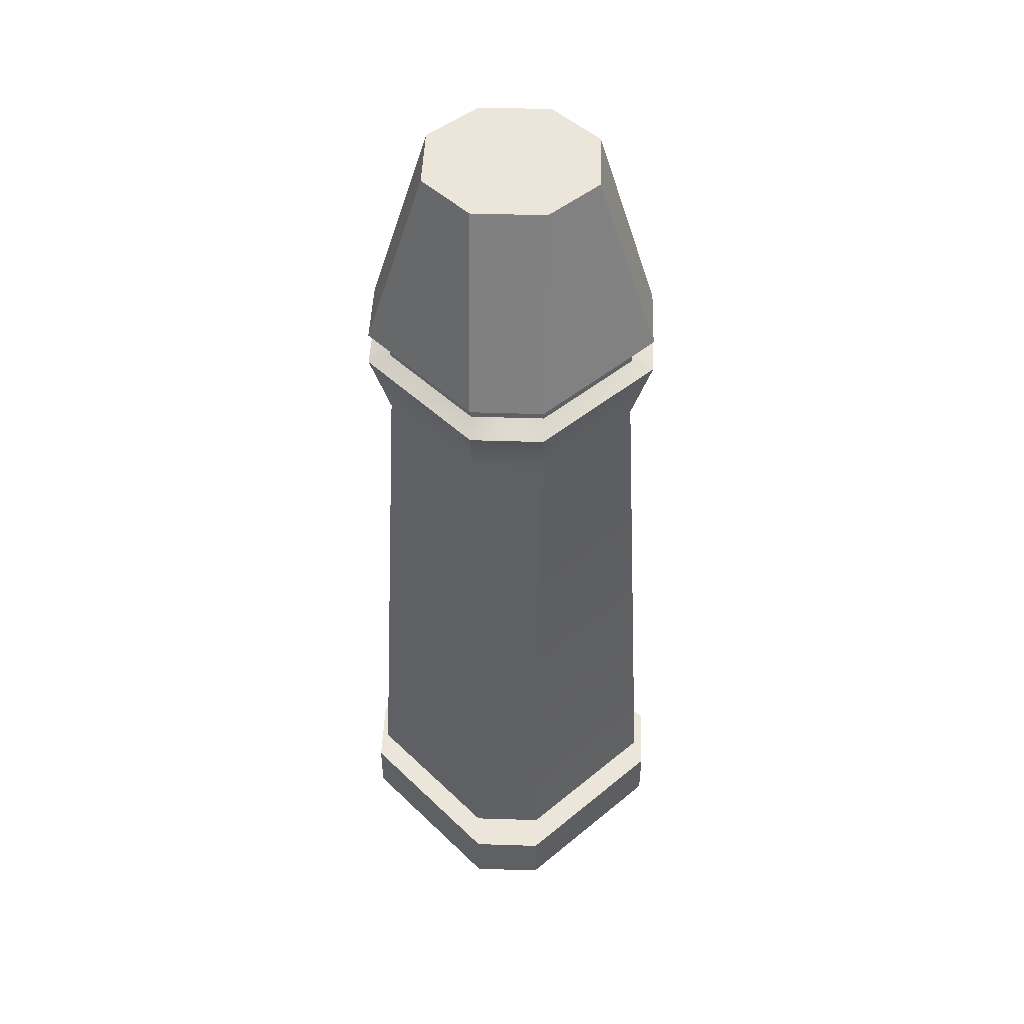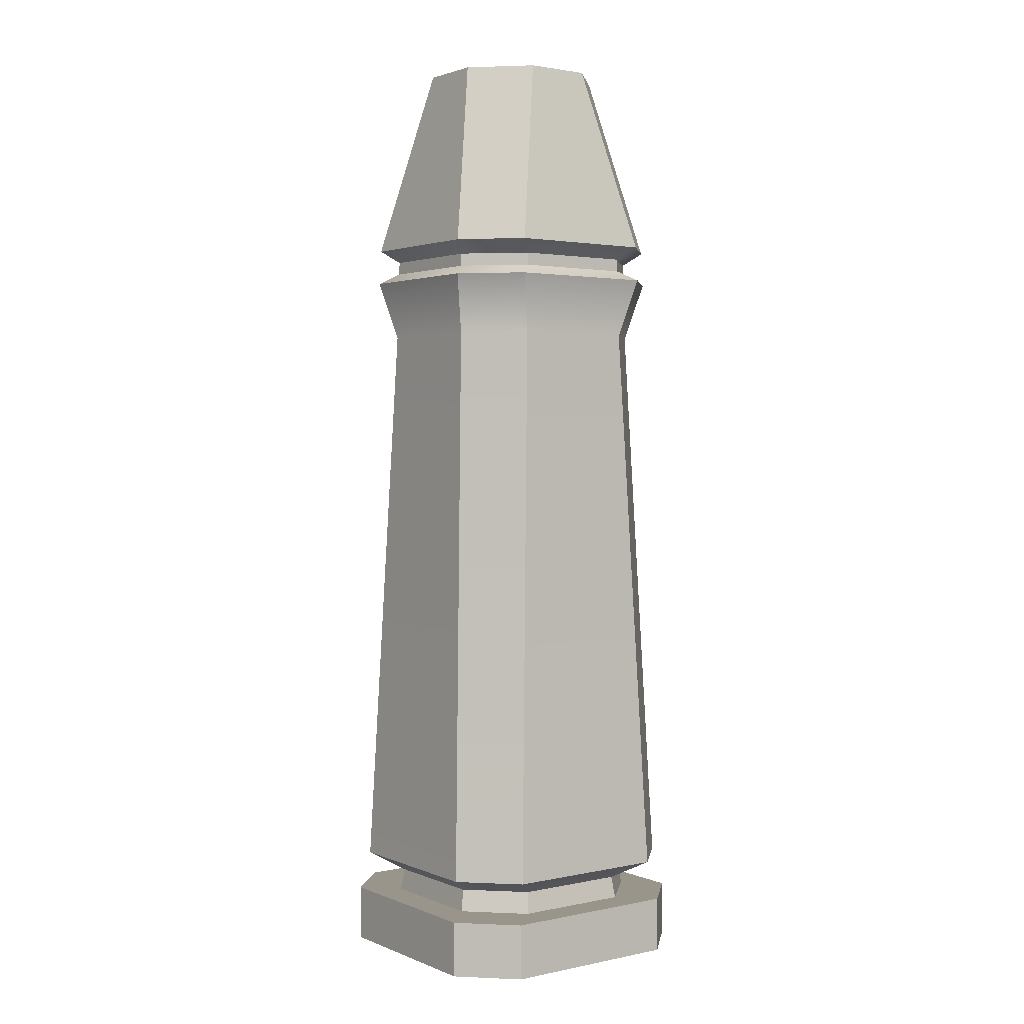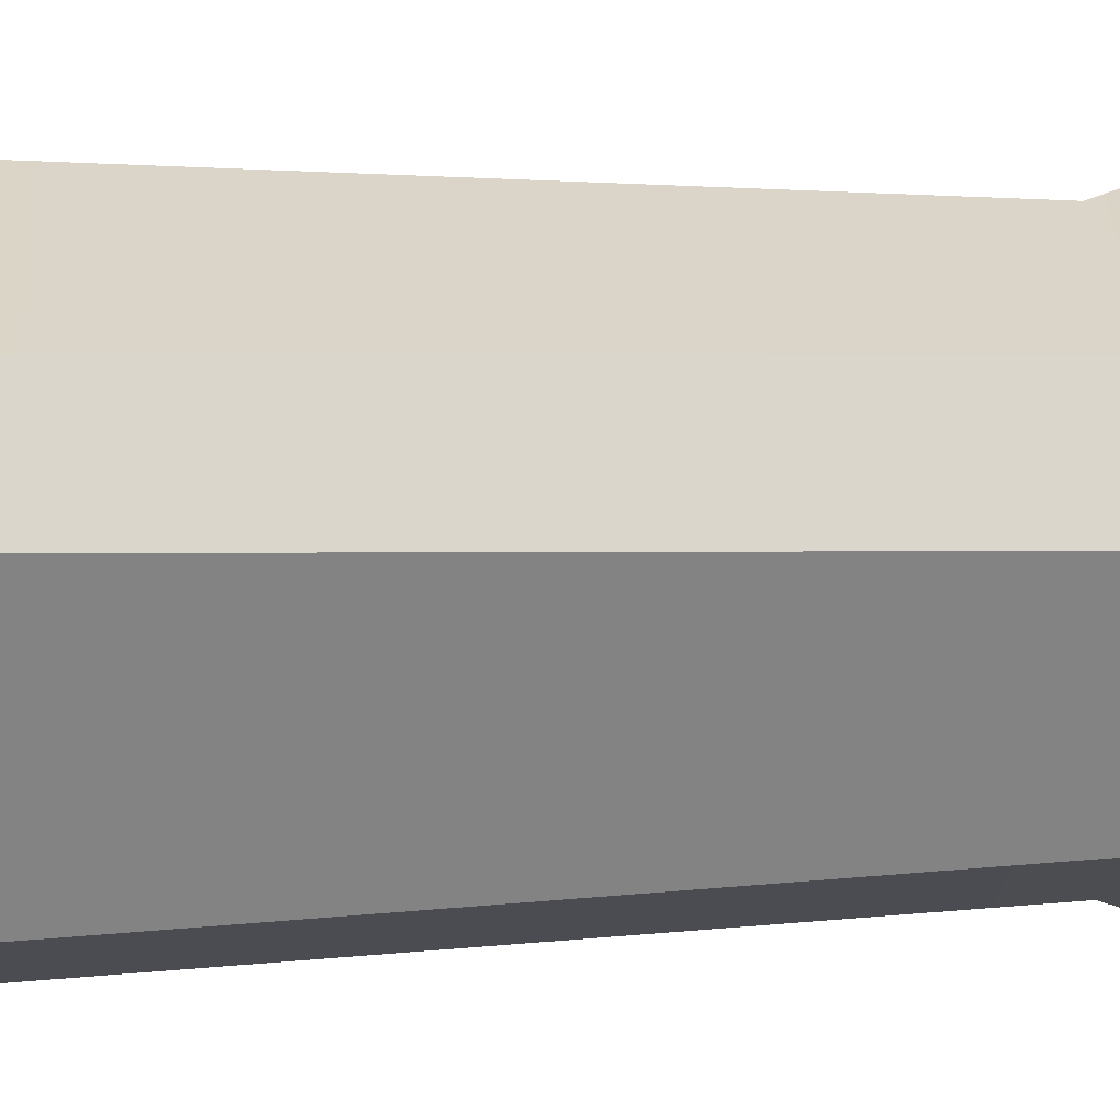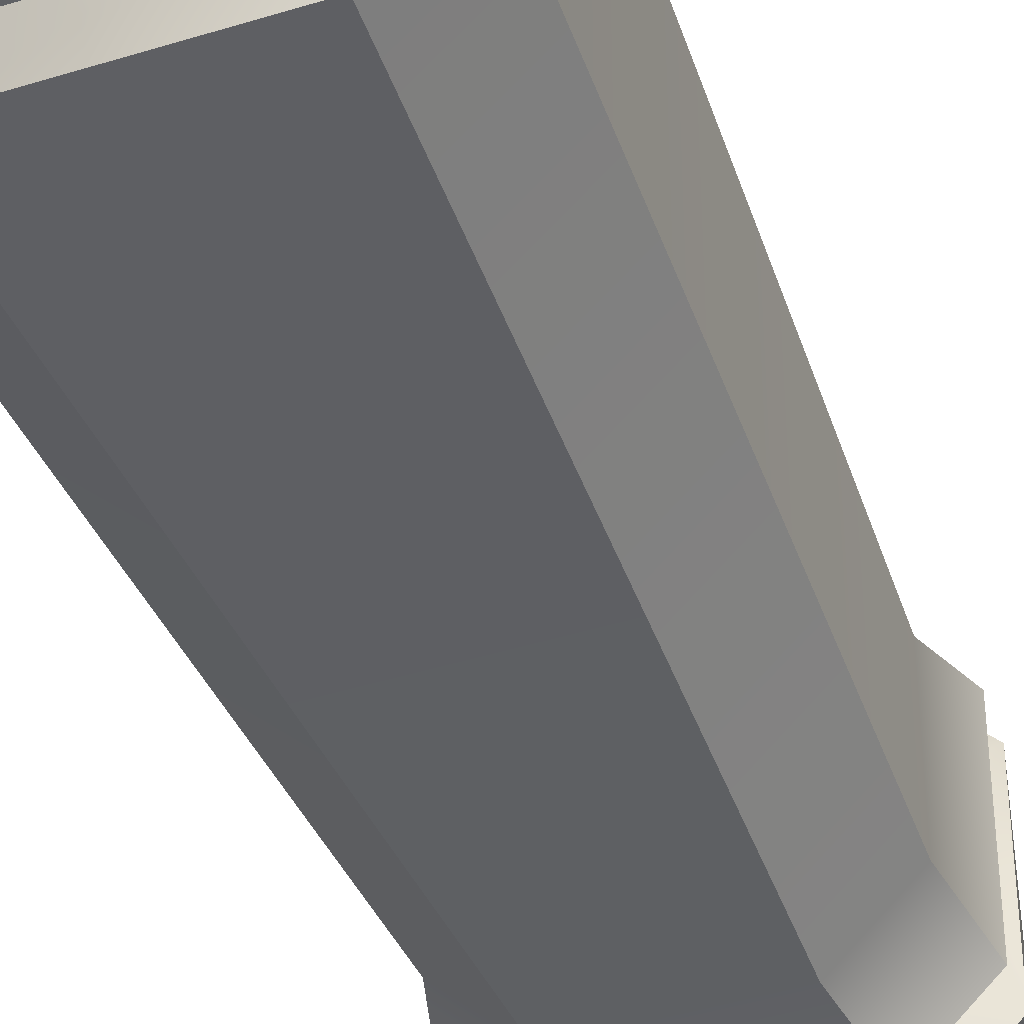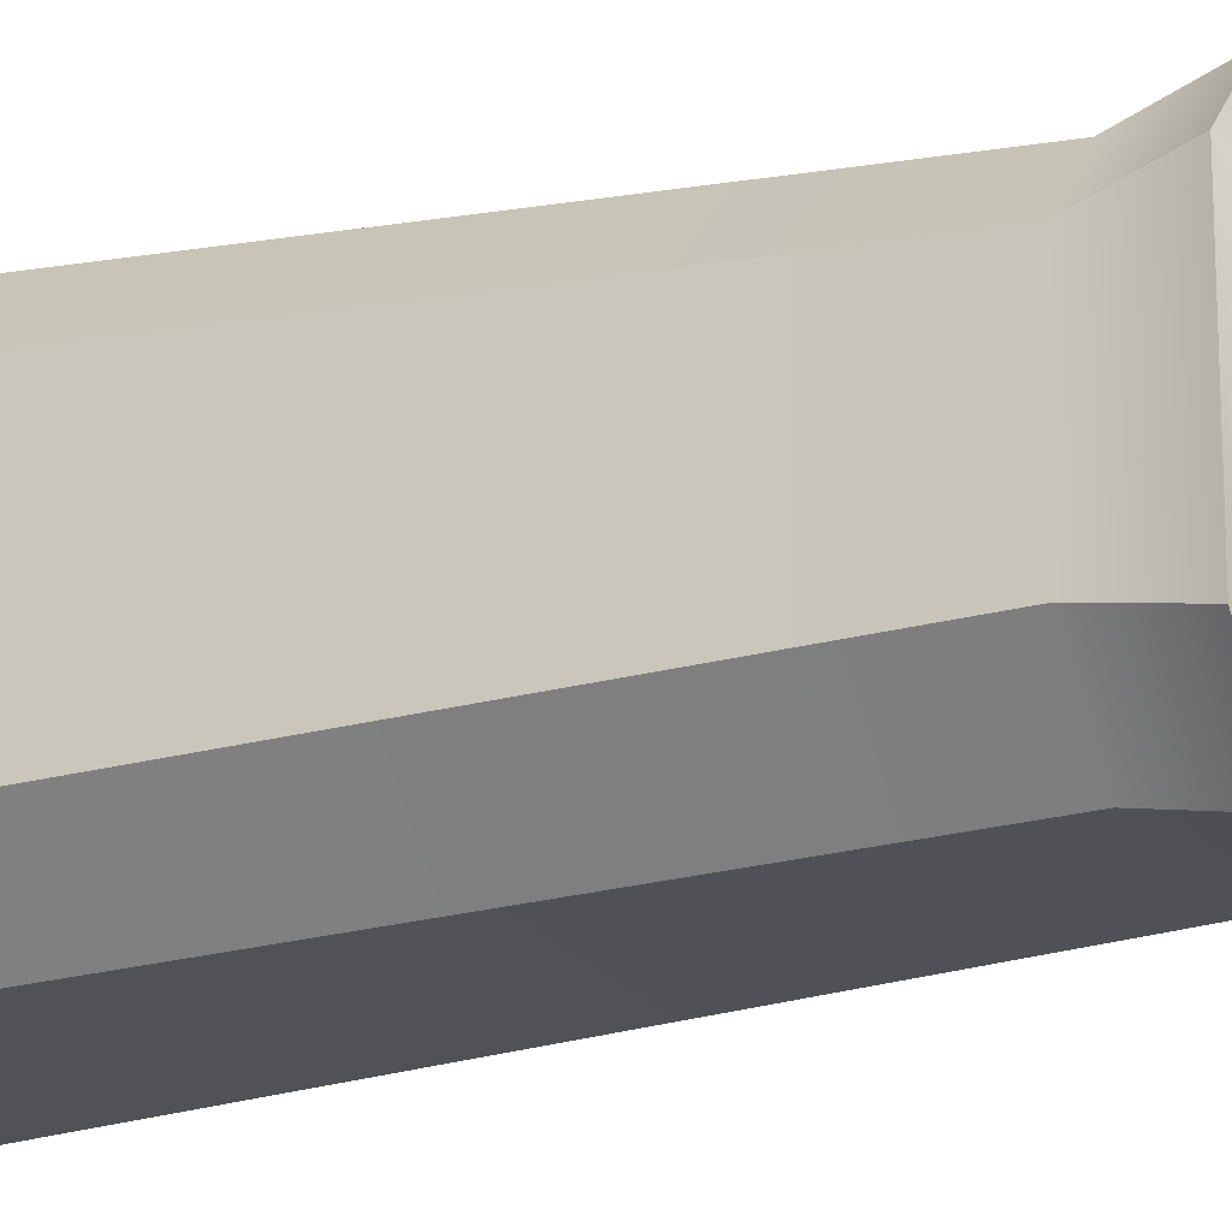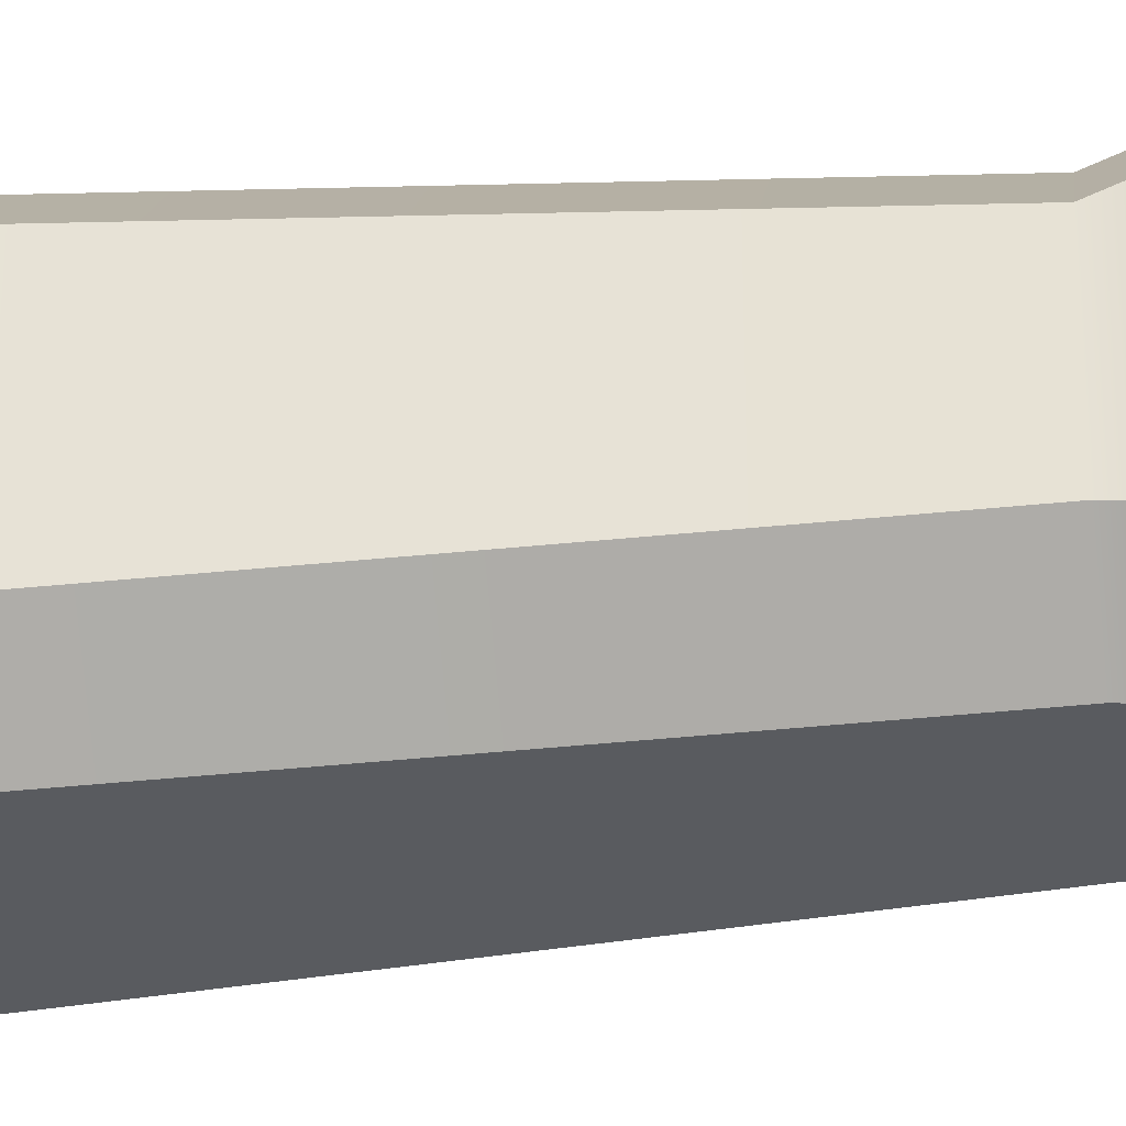
<metadata>
{"format":"obj","ext":"obj","renderer":"f3d","projection":"perspective","resolution":1024,"background":"white","views":[{"elev":47.0,"azim":47.1,"up":"+Y"},{"elev":2.1,"azim":53.8,"up":"+Y"},{"elev":29.2,"azim":87.9,"up":"+Z"},{"elev":-43.4,"azim":20.3,"up":"+Z"},{"elev":-20.1,"azim":114.2,"up":"+Z"},{"elev":-32.7,"azim":97.4,"up":"+Z"}]}
</metadata>
<code>
g default
v -50 0 32.56
v -32.56 0 50
v -32.56 10.95 50
v -50 10.95 32.56
v 50 0 32.56
v 32.56 0 50
v 32.56 10.95 50
v 50 10.95 32.56
v -32.56 19.76 -50
v -50 19.76 -32.56
v -32.56 10.95 -50
v -50 10.95 -32.56
v 50 19.76 -32.56
v 32.56 19.76 -50
v 50 10.95 -32.56
v 32.56 10.95 -50
v -50 19.76 32.56
v -32.56 19.76 50
v 32.56 19.76 50
v 50 19.76 32.56
v 50 0 -32.56
v 32.56 0 -50
v -32.56 0 -50
v -50 0 -32.56
v -38.48 19.76 21.04
v -21.04 19.76 38.48
v 21.04 19.76 38.48
v 38.48 19.76 21.04
v 38.48 19.76 -21.04
v 21.04 19.76 -38.48
v -21.04 19.76 -38.48
v -38.48 19.76 -21.04
v -37.45 27.55 20.01
v -20.01 27.55 37.45
v 20.01 27.55 37.45
v 37.45 27.55 20.01
v 37.45 27.55 -20.01
v 20.01 27.55 -37.45
v -20.01 27.55 -37.45
v -37.45 27.55 -20.01
v -47.26 33.78 29.81
v -29.81 33.78 47.26
v 29.81 33.78 47.26
v 47.26 33.78 29.81
v 47.26 33.78 -29.81
v 29.81 33.78 -47.26
v -29.81 33.78 -47.26
v -47.26 33.78 -29.81
v -21.7 235.3 39.15
v -39.15 235.3 21.7
v 21.7 235.3 39.15
v 39.15 235.3 21.7
v 39.15 235.3 -21.7
v 21.7 235.3 -39.15
v -21.7 235.3 -39.15
v -39.15 235.3 -21.7
v -11.63 335 29.07
v -29.07 335 11.63
v -26.25 268.6 43.69
v -43.69 268.6 26.25
v 29.07 335 11.63
v 11.63 335 29.07
v 43.69 268.6 26.25
v 26.25 268.6 43.69
v 11.63 335 -29.07
v 29.07 335 -11.63
v 26.25 268.6 -43.69
v 43.69 268.6 -26.25
v -29.07 335 -11.63
v -11.63 335 -29.07
v -43.69 268.6 -26.25
v -26.25 268.6 -43.69
v -21.08 264.2 38.52
v -38.52 264.2 21.08
v 38.52 264.2 21.08
v 21.08 264.2 38.52
v 21.08 264.2 -38.52
v 38.52 264.2 -21.08
v -38.52 264.2 -21.08
v -21.08 264.2 -38.52
v -21.22 259.7 38.66
v -38.66 259.7 21.22
v 38.66 259.7 21.22
v 21.22 259.7 38.66
v 21.22 259.7 -38.66
v 38.66 259.7 -21.22
v -38.66 259.7 -21.22
v -21.22 259.7 -38.66
v -26.7 256.2 44.14
v -44.14 256.2 26.7
v 44.14 256.2 26.7
v 26.7 256.2 44.14
v 26.7 256.2 -44.14
v 44.14 256.2 -26.7
v -44.14 256.2 -26.7
v -26.7 256.2 -44.14
v -11.63 335 -11.63
v 11.63 335 -11.63
v -11.63 335 11.63
v 11.63 335 11.63
g pCube4
f 70 97 98 65
f 1 2 3 4
f 4 3 18 17
f 6 5 8 7
f 7 8 20 19
f 9 10 32 31
f 10 9 11 12
f 12 11 23 24
f 13 14 30 29
f 14 13 15 16
f 16 15 21 22
f 17 18 26 25
f 19 20 28 27
f 25 26 34 33
f 27 28 36 35
f 29 30 38 37
f 31 32 40 39
f 33 34 42 41
f 35 36 44 43
f 37 38 46 45
f 39 40 48 47
f 41 42 49 50
f 43 44 52 51
f 45 46 54 53
f 47 48 56 55
f 50 49 89 90
f 51 52 91 92
f 53 54 93 94
f 55 56 95 96
f 57 58 60 59
f 59 60 74 73
f 61 62 64 63
f 63 64 76 75
f 65 66 68 67
f 67 68 78 77
f 69 70 72 71
f 71 72 80 79
f 73 74 82 81
f 75 76 84 83
f 77 78 86 85
f 79 80 88 87
f 81 82 90 89
f 83 84 92 91
f 85 86 94 93
f 87 88 96 95
f 3 7 19 18
f 9 14 16 11
f 8 15 13 20
f 12 4 17 10
f 3 2 6 7
f 8 5 21 15
f 11 16 22 23
f 12 24 1 4
f 18 19 27 26
f 20 13 29 28
f 14 9 31 30
f 10 17 25 32
f 26 27 35 34
f 28 29 37 36
f 30 31 39 38
f 32 25 33 40
f 34 35 43 42
f 36 37 45 44
f 38 39 47 46
f 40 33 41 48
f 59 64 62 57
f 63 68 66 61
f 67 72 70 65
f 71 60 58 69
f 73 76 64 59
f 75 78 68 63
f 77 80 72 67
f 79 74 60 71
f 81 84 76 73
f 83 86 78 75
f 85 88 80 77
f 87 82 74 79
f 89 92 84 81
f 91 94 86 83
f 93 96 88 85
f 95 90 82 87
f 49 51 92 89
f 52 53 94 91
f 54 55 96 93
f 56 50 90 95
f 42 43 51 49
f 44 45 53 52
f 46 47 55 54
f 48 41 50 56
f 69 97 70
f 58 99 97 69
f 99 100 98 97
f 66 98 100 61
f 65 98 66
f 58 57 99
f 62 100 99 57
f 61 100 62

</code>
